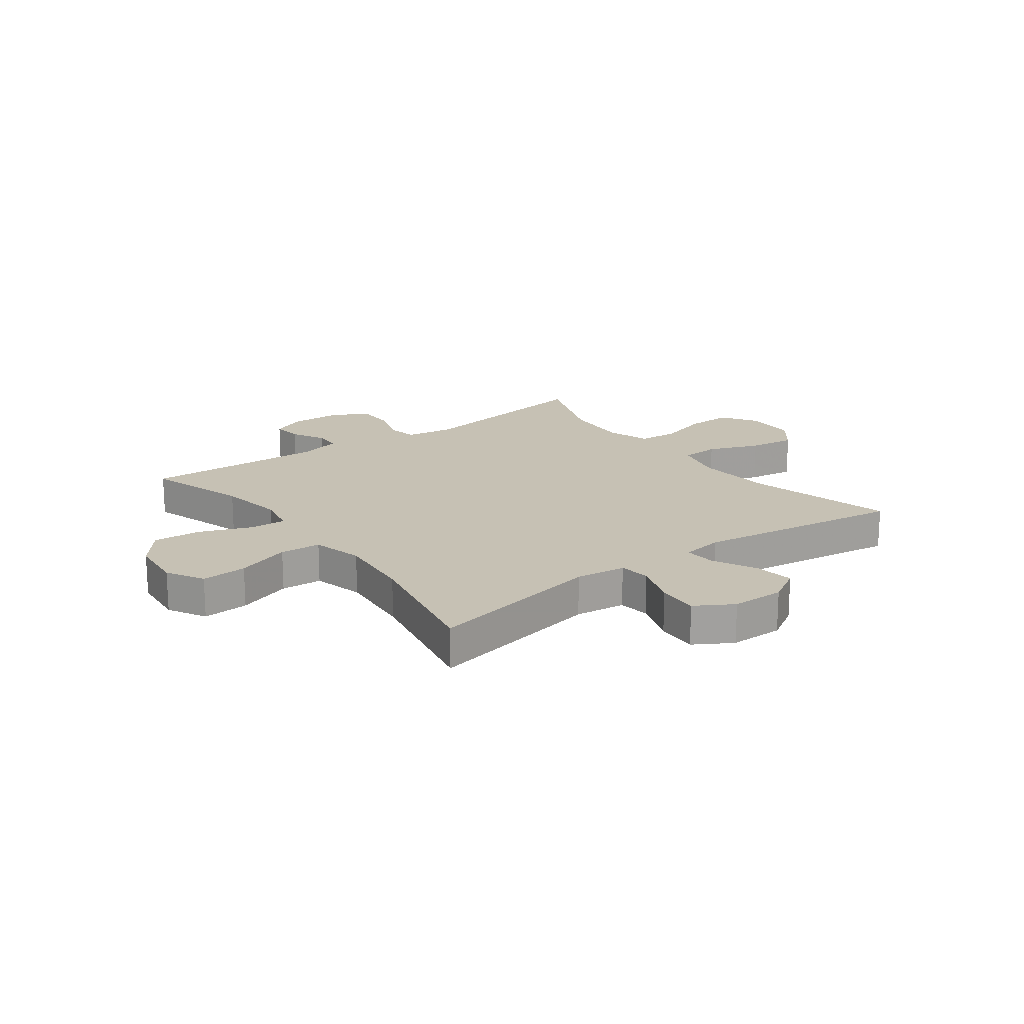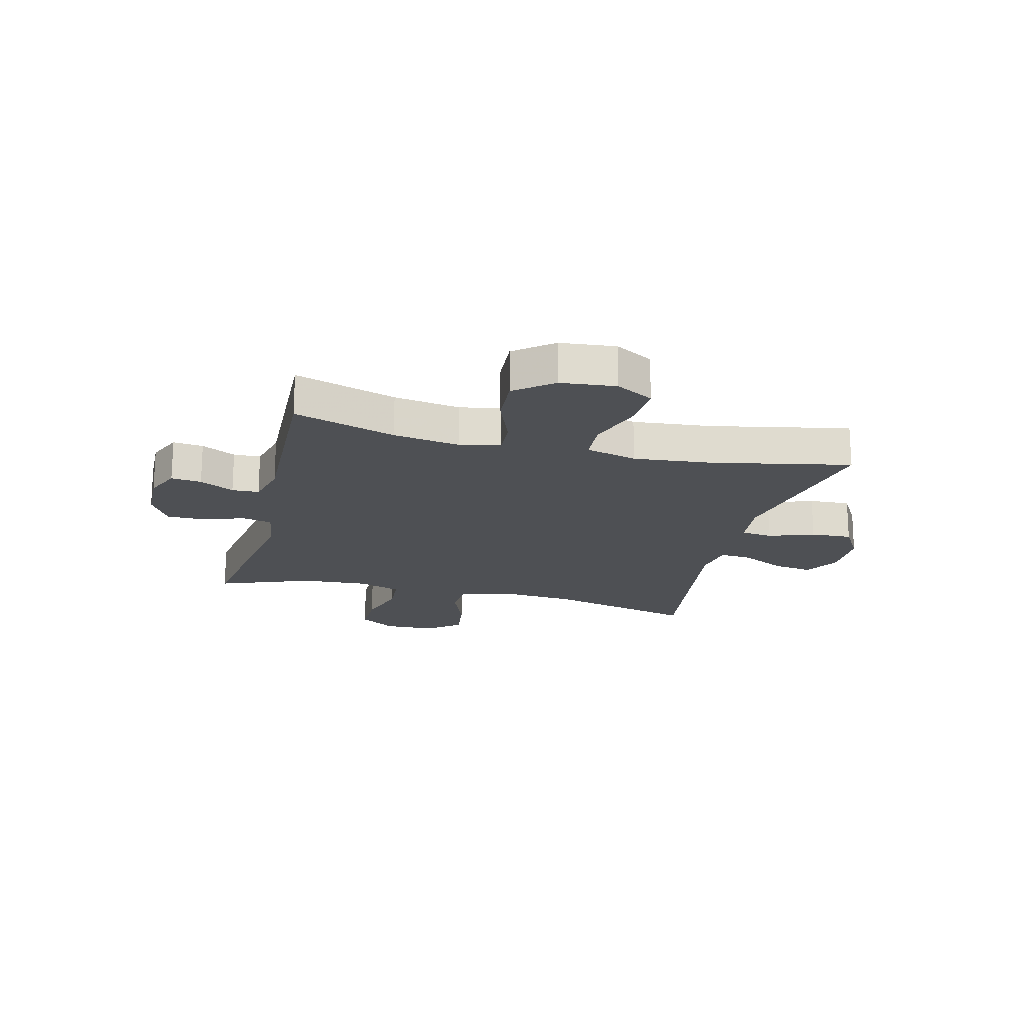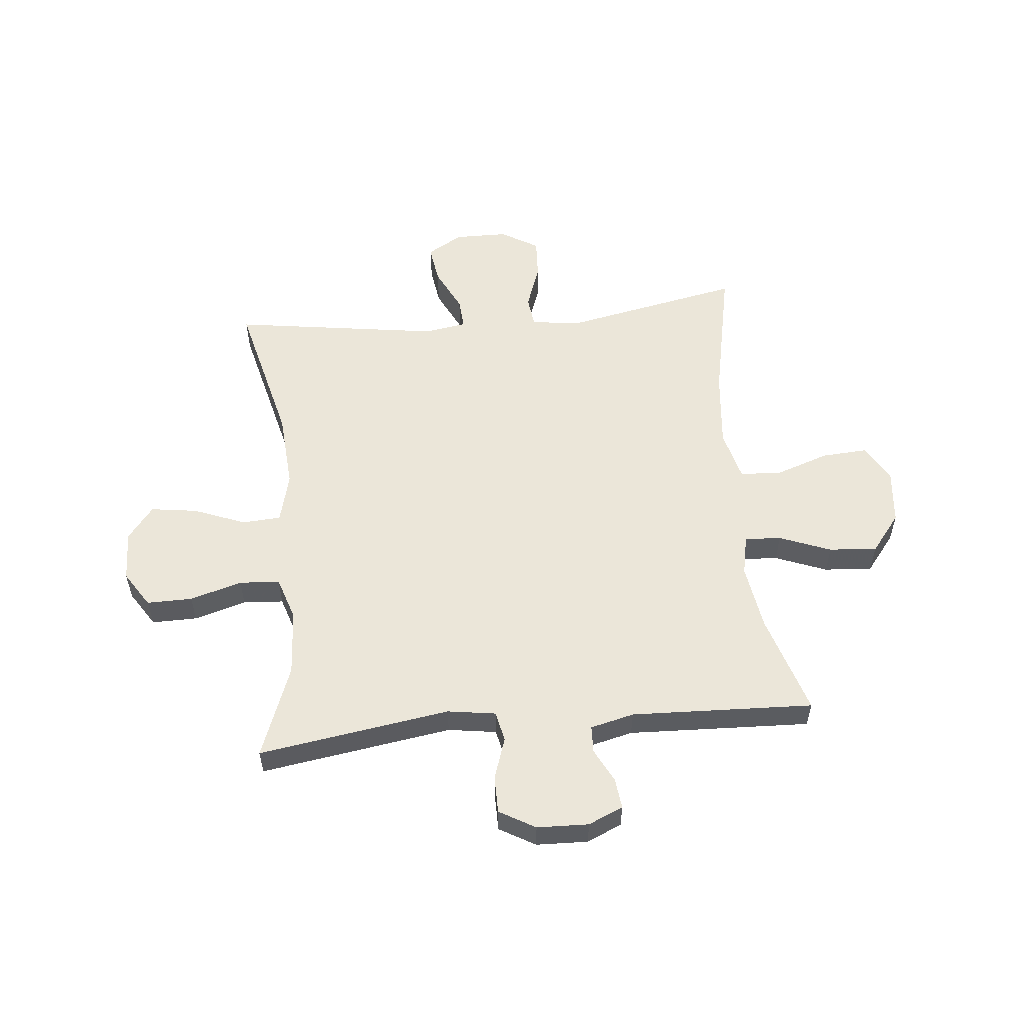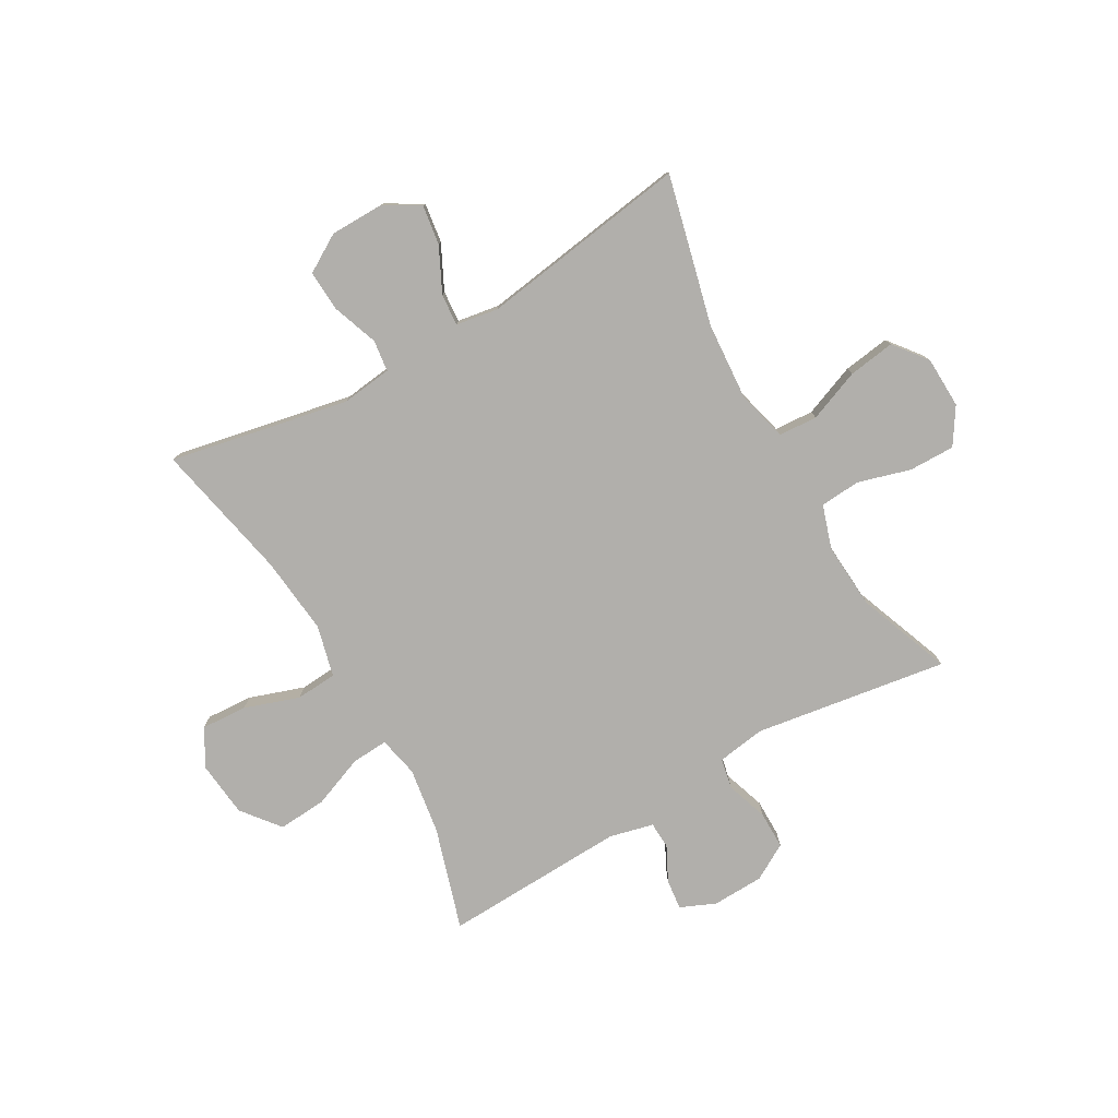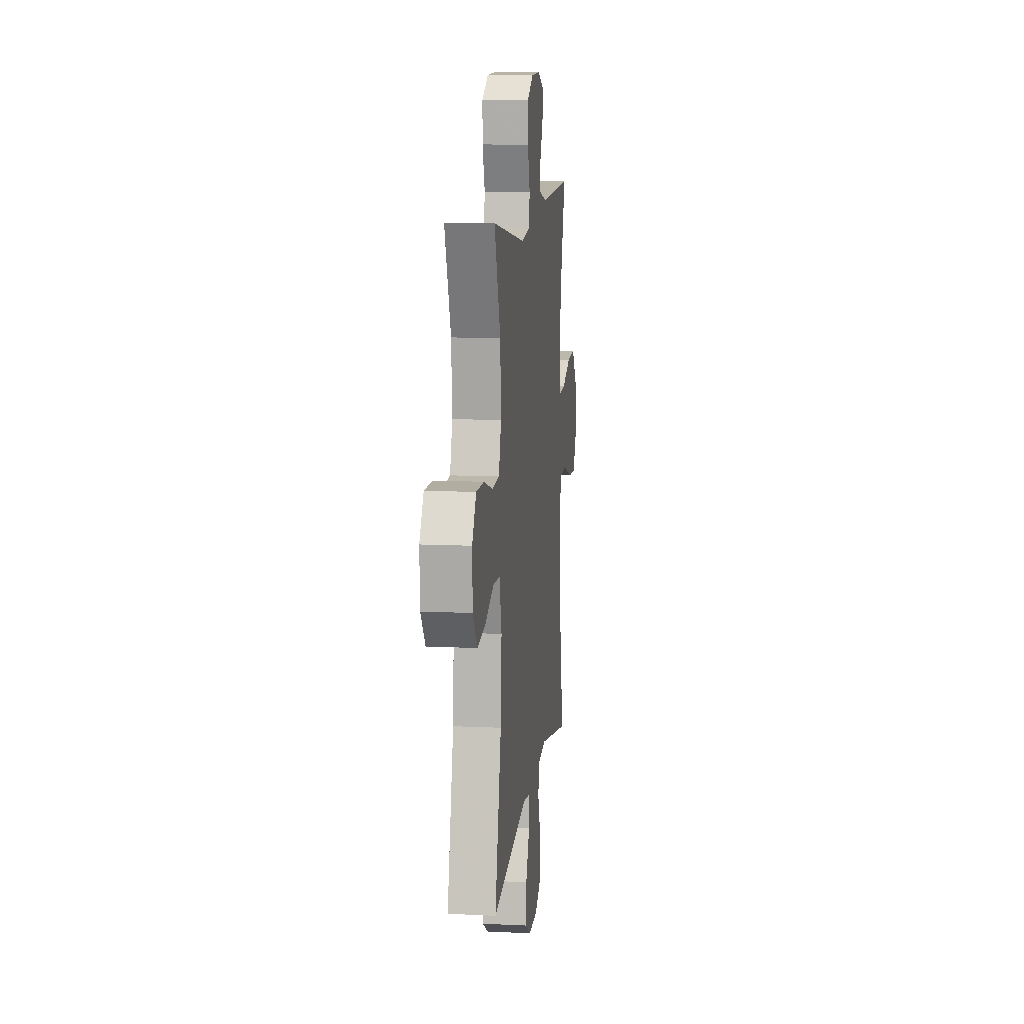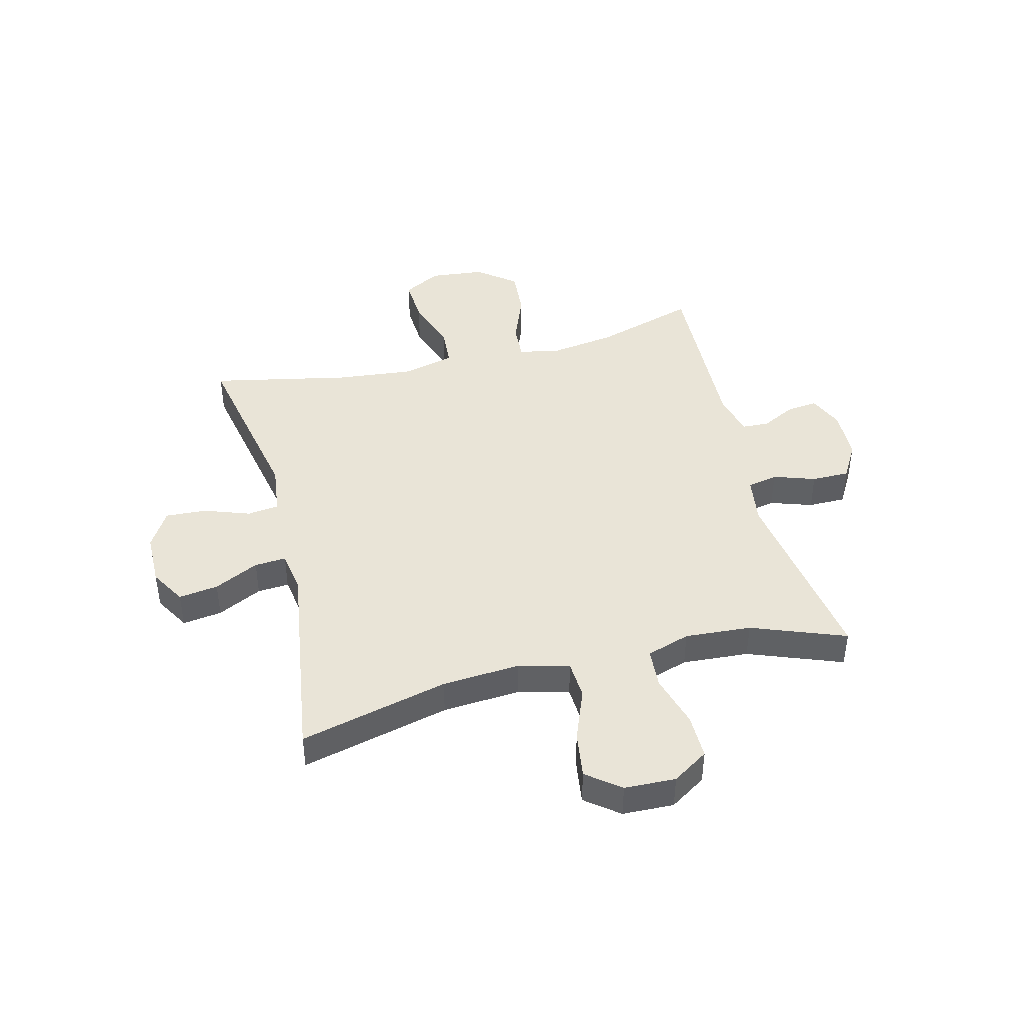
<metadata>
{"format":"obj","ext":"obj","renderer":"f3d","projection":"perspective","resolution":1024,"background":"white","views":[{"elev":18.6,"azim":143.3,"up":"+Y"},{"elev":-19.0,"azim":75.8,"up":"+Y"},{"elev":55.4,"azim":-5.6,"up":"+Y"},{"elev":-78.3,"azim":-150.2,"up":"+Y"},{"elev":11.0,"azim":-83.3,"up":"+Z"},{"elev":43.2,"azim":-104.1,"up":"+Y"}]}
</metadata>
<code>
v 0.5 0.07 -0.5
v 0.183 0.07 -0.437
v 0.093 0.07 -0.448
v 0.086 0.07 -0.504
v 0.115 0.07 -0.585
v 0.119 0.07 -0.658
v 0.052 0.07 -0.698
v -0.043 0.07 -0.699
v -0.106 0.07 -0.662
v -0.096 0.07 -0.592
v -0.057 0.07 -0.513
v -0.053 0.07 -0.457
v -0.128 0.07 -0.445
v -0.5 0.07 -0.5
v -0.435 0.07 -0.236
v -0.425 0.07 -0.098
v -0.448 0.07 -0.008
v -0.517 0.07 -0.004
v -0.609 0.07 -0.04
v -0.692 0.07 -0.052
v -0.738 0.07 0.007
v -0.741 0.07 0.098
v -0.7 0.07 0.162
v -0.619 0.07 0.161
v -0.526 0.07 0.134
v -0.454 0.07 0.139
v -0.429 0.07 0.216
v -0.437 0.07 0.334
v -0.5 0.07 0.5
v -0.158 0.07 0.448
v -0.072 0.07 0.461
v -0.061 0.07 0.515
v -0.086 0.07 0.589
v -0.086 0.07 0.656
v -0.022 0.07 0.693
v 0.07 0.07 0.696
v 0.132 0.07 0.669
v 0.126 0.07 0.615
v 0.095 0.07 0.554
v 0.097 0.07 0.506
v 0.175 0.07 0.487
v 0.5 0.07 0.5
v 0.444 0.07 0.319
v 0.426 0.07 0.201
v 0.441 0.07 0.129
v 0.506 0.07 0.133
v 0.598 0.07 0.169
v 0.684 0.07 0.175
v 0.737 0.07 0.108
v 0.747 0.07 0.01
v 0.71 0.07 -0.057
v 0.628 0.07 -0.052
v 0.531 0.07 -0.019
v 0.458 0.07 -0.024
v 0.435 0.07 -0.115
v 0.449 0.07 -0.253
v 0.5 0 -0.5
v 0.183 0 -0.437
v 0.093 0 -0.448
v 0.086 0 -0.504
v 0.115 0 -0.585
v 0.119 0 -0.658
v 0.052 0 -0.698
v -0.043 0 -0.699
v -0.106 0 -0.662
v -0.096 0 -0.592
v -0.057 0 -0.513
v -0.053 0 -0.457
v -0.128 0 -0.445
v -0.5 0 -0.5
v -0.435 0 -0.236
v -0.425 0 -0.098
v -0.448 0 -0.008
v -0.517 0 -0.004
v -0.609 0 -0.04
v -0.692 0 -0.052
v -0.738 0 0.007
v -0.741 0 0.098
v -0.7 0 0.162
v -0.619 0 0.161
v -0.526 0 0.134
v -0.454 0 0.139
v -0.429 0 0.216
v -0.437 0 0.334
v -0.5 0 0.5
v -0.158 0 0.448
v -0.072 0 0.461
v -0.061 0 0.515
v -0.086 0 0.589
v -0.086 0 0.656
v -0.022 0 0.693
v 0.07 0 0.696
v 0.132 0 0.669
v 0.126 0 0.615
v 0.095 0 0.554
v 0.097 0 0.506
v 0.175 0 0.487
v 0.5 0 0.5
v 0.444 0 0.319
v 0.426 0 0.201
v 0.441 0 0.129
v 0.506 0 0.133
v 0.598 0 0.169
v 0.684 0 0.175
v 0.737 0 0.108
v 0.747 0 0.01
v 0.71 0 -0.057
v 0.628 0 -0.052
v 0.531 0 -0.019
v 0.458 0 -0.024
v 0.435 0 -0.115
v 0.449 0 -0.253
f 51 52 53
f 50 51 53
f 49 50 53
f 48 49 53
f 47 48 53
f 46 47 53
f 45 46 53 54
f 44 45 54 55
f 41 42 43
f 40 41 43 44
f 37 38 39
f 36 37 39
f 35 36 39
f 34 35 39
f 33 34 39
f 32 33 39
f 31 32 39 40
f 28 29 30
f 27 28 30 31
f 40 44 55
f 31 40 55
f 27 31 55
f 26 27 55
f 23 24 25
f 22 23 25
f 21 22 25
f 20 21 25
f 19 20 25
f 18 19 25
f 13 14 15
f 12 13 15 16
f 9 10 11
f 8 9 11
f 7 8 11
f 6 7 11
f 5 6 11
f 4 5 11
f 3 4 11 12
f 12 16 17
f 3 12 17
f 2 3 17
f 25 26 55 56
f 1 2 17
f 56 1 17
f 25 56 17
f 17 18 25
f 109 108 107
f 109 107 106
f 109 106 105
f 109 105 104
f 109 104 103
f 109 103 102
f 110 109 102 101
f 111 110 101 100
f 99 98 97
f 100 99 97 96
f 95 94 93
f 95 93 92
f 95 92 91
f 95 91 90
f 95 90 89
f 95 89 88
f 96 95 88 87
f 86 85 84
f 87 86 84 83
f 111 100 96
f 111 96 87
f 111 87 83
f 111 83 82
f 81 80 79
f 81 79 78
f 81 78 77
f 81 77 76
f 81 76 75
f 81 75 74
f 71 70 69
f 72 71 69 68
f 67 66 65
f 67 65 64
f 67 64 63
f 67 63 62
f 67 62 61
f 67 61 60
f 68 67 60 59
f 73 72 68
f 73 68 59
f 73 59 58
f 112 111 82 81
f 73 58 57
f 73 57 112
f 73 112 81
f 81 74 73
f 1 57 58 2
f 2 58 59 3
f 3 59 60 4
f 4 60 61 5
f 5 61 62 6
f 6 62 63 7
f 7 63 64 8
f 8 64 65 9
f 9 65 66 10
f 10 66 67 11
f 11 67 68 12
f 12 68 69 13
f 13 69 70 14
f 14 70 71 15
f 15 71 72 16
f 16 72 73 17
f 17 73 74 18
f 18 74 75 19
f 19 75 76 20
f 20 76 77 21
f 21 77 78 22
f 22 78 79 23
f 23 79 80 24
f 24 80 81 25
f 25 81 82 26
f 26 82 83 27
f 27 83 84 28
f 28 84 85 29
f 29 85 86 30
f 30 86 87 31
f 31 87 88 32
f 32 88 89 33
f 33 89 90 34
f 34 90 91 35
f 35 91 92 36
f 36 92 93 37
f 37 93 94 38
f 38 94 95 39
f 39 95 96 40
f 40 96 97 41
f 41 97 98 42
f 42 98 99 43
f 43 99 100 44
f 44 100 101 45
f 45 101 102 46
f 46 102 103 47
f 47 103 104 48
f 48 104 105 49
f 49 105 106 50
f 50 106 107 51
f 51 107 108 52
f 52 108 109 53
f 53 109 110 54
f 54 110 111 55
f 55 111 112 56
f 56 112 57 1

</code>
